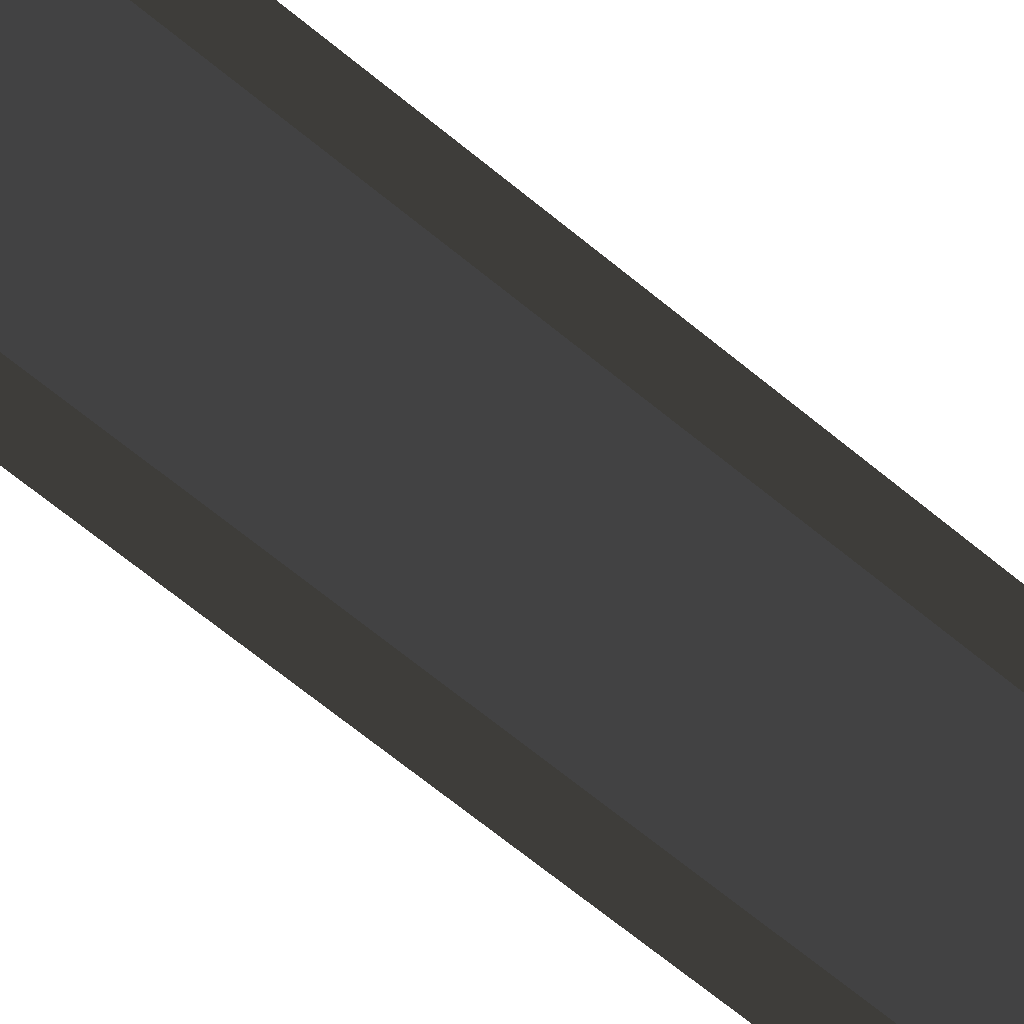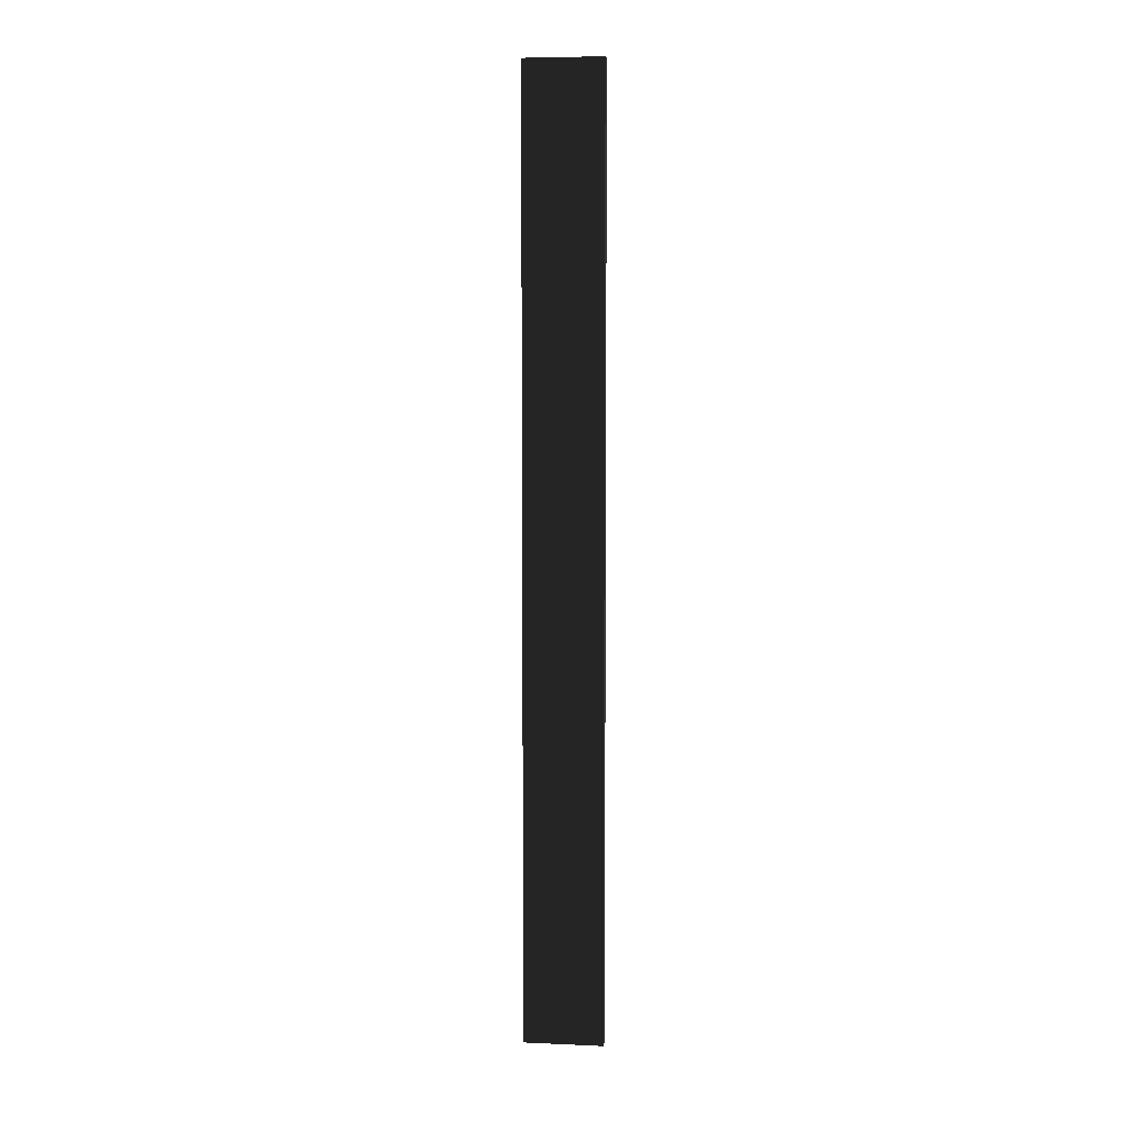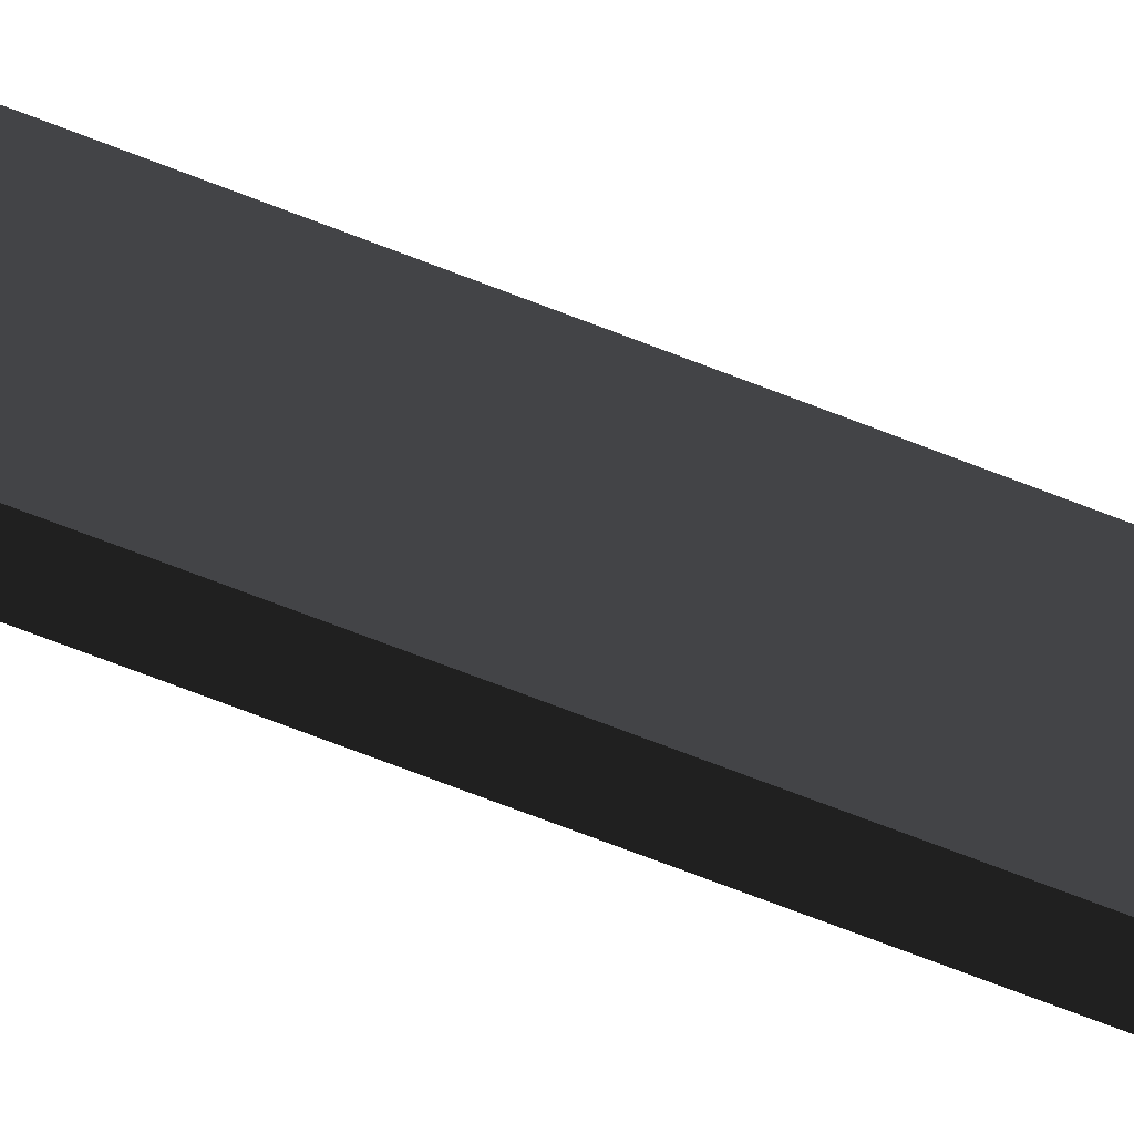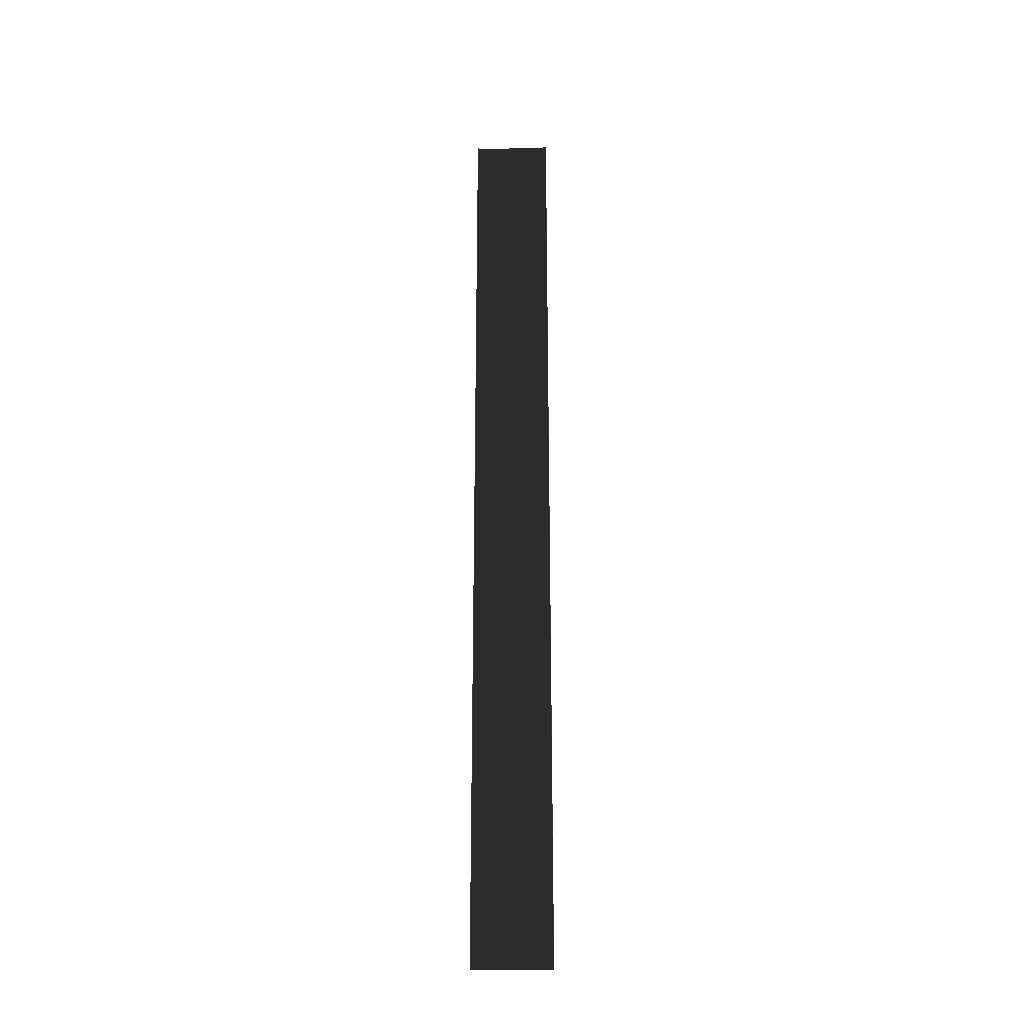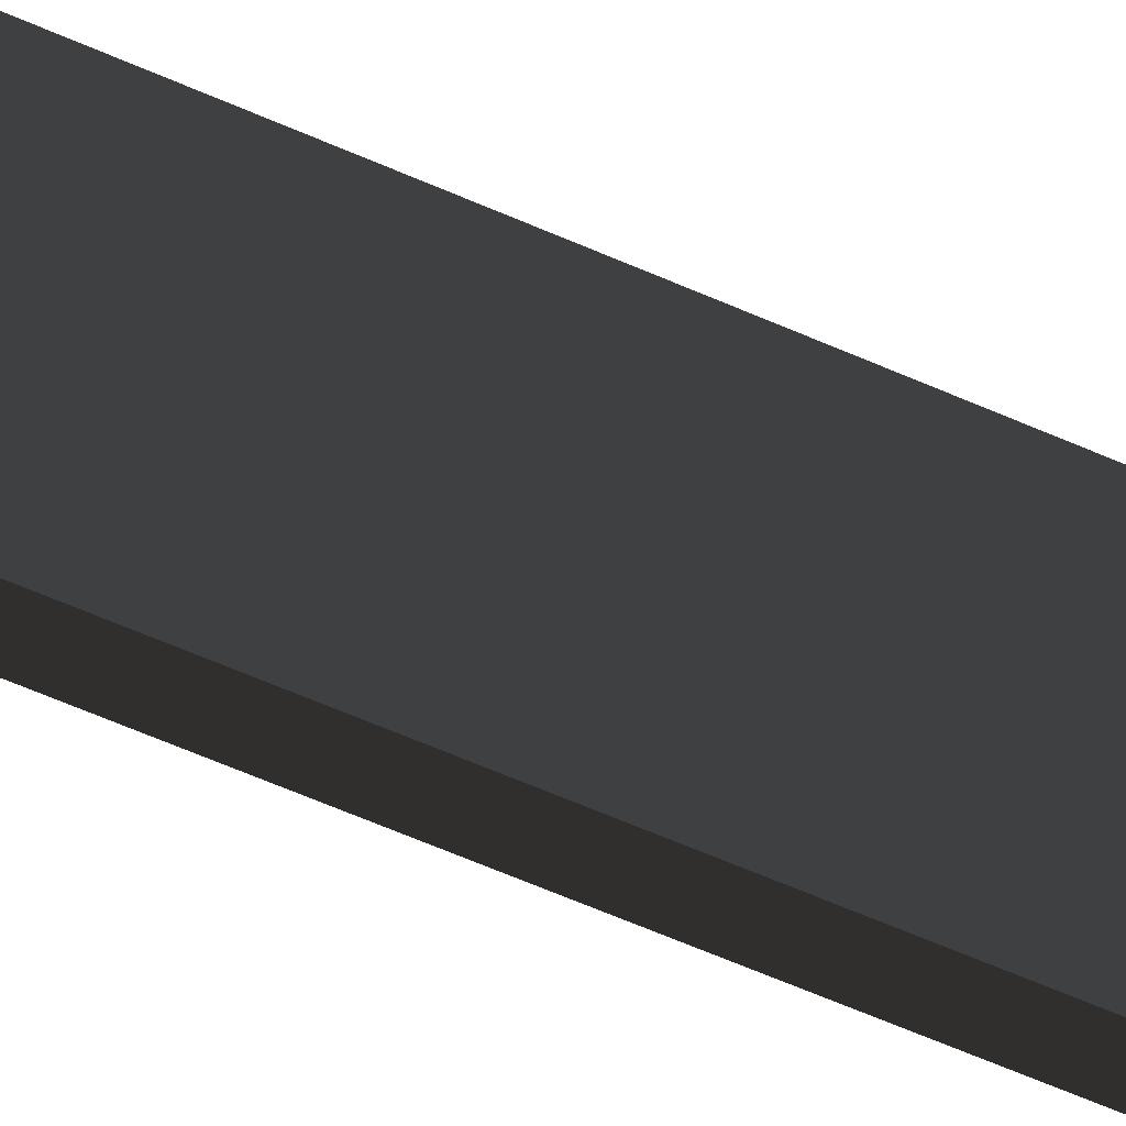
<metadata>
{"format":"obj","ext":"obj","renderer":"f3d","projection":"perspective","resolution":1024,"background":"white","views":[{"elev":-38.6,"azim":39.3,"up":"+Z"},{"elev":6.3,"azim":-82.7,"up":"+Y"},{"elev":-59.4,"azim":-113.1,"up":"+Z"},{"elev":-25.0,"azim":92.8,"up":"+Y"},{"elev":-43.7,"azim":-119.8,"up":"+Z"}]}
</metadata>
<code>
v -0.2 3 0.125
v -0.24 -1.54e-08 0.125
v -0.24 3 0.125
v -0.2 -1.54e-08 0.125
v -0.24 3 -0.125
v -0.2 -1.54e-08 -0.125
v -0.2 3 -0.125
v -0.24 -1.54e-08 -0.125
v -0.24 3 0.125
v -0.24 -1.54e-08 -0.125
v -0.24 3 -0.125
v -0.24 -1.54e-08 0.125
g pillar01_middle_1_11098_1182
f 1 3 2
f 2 4 1
f 5 7 6
f 6 8 5
f 9 11 10
f 10 12 9

</code>
